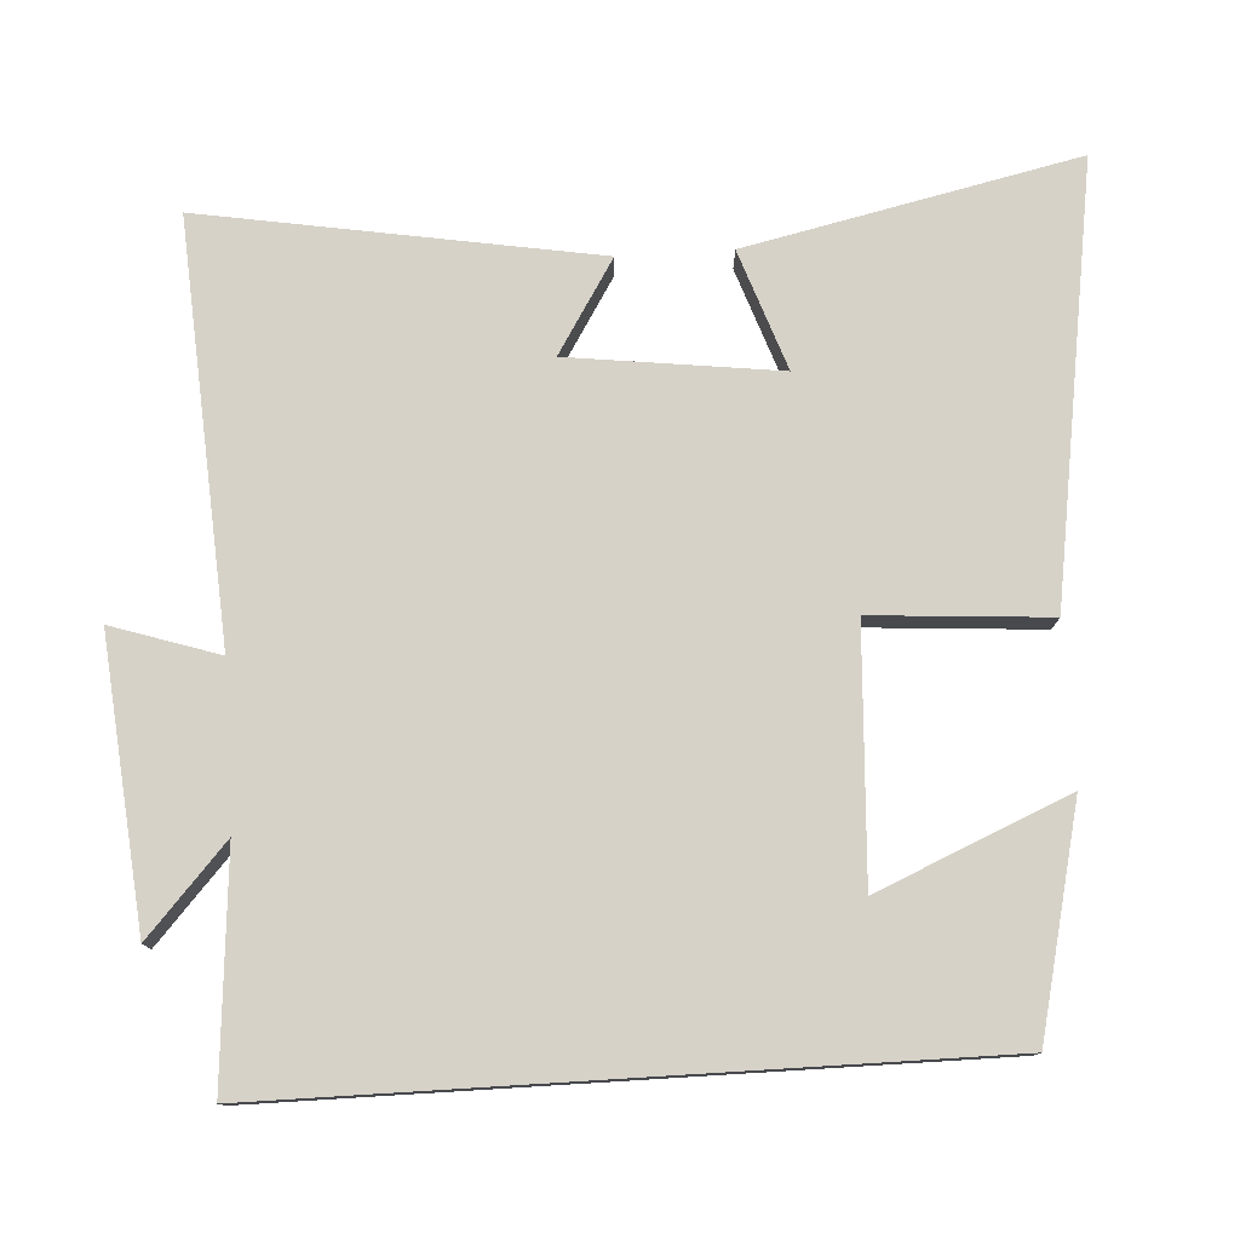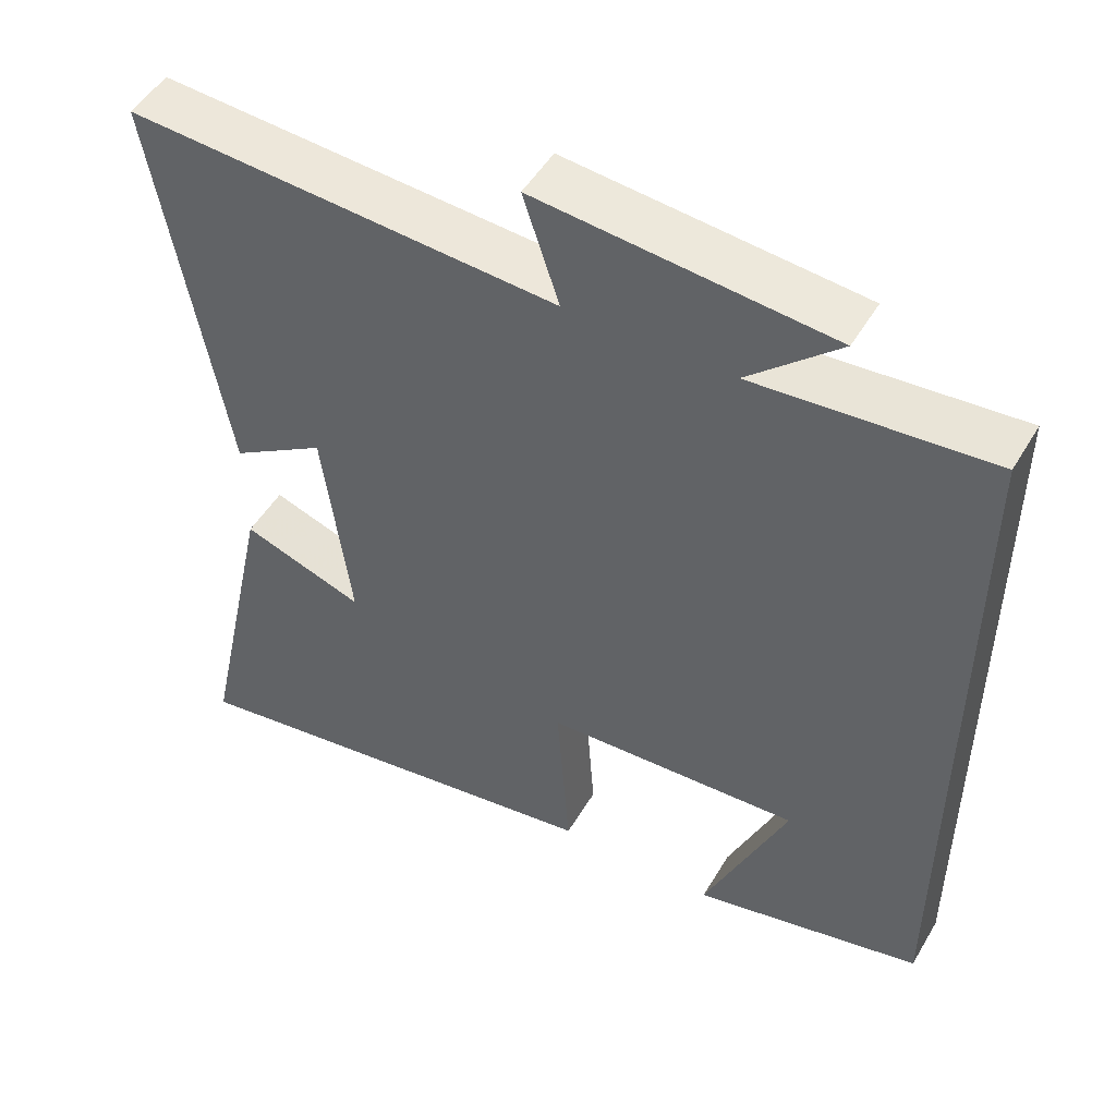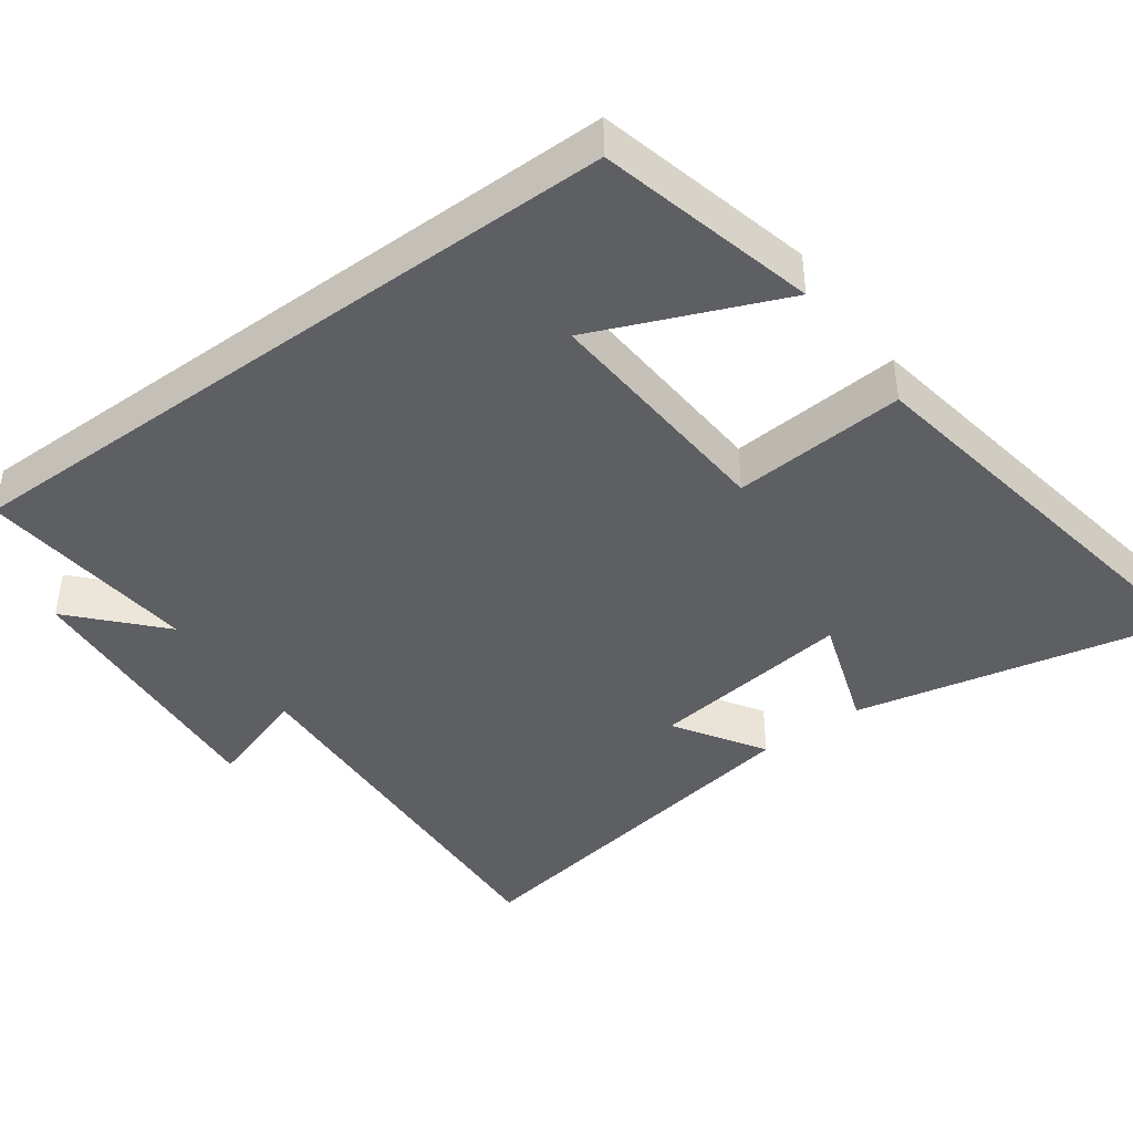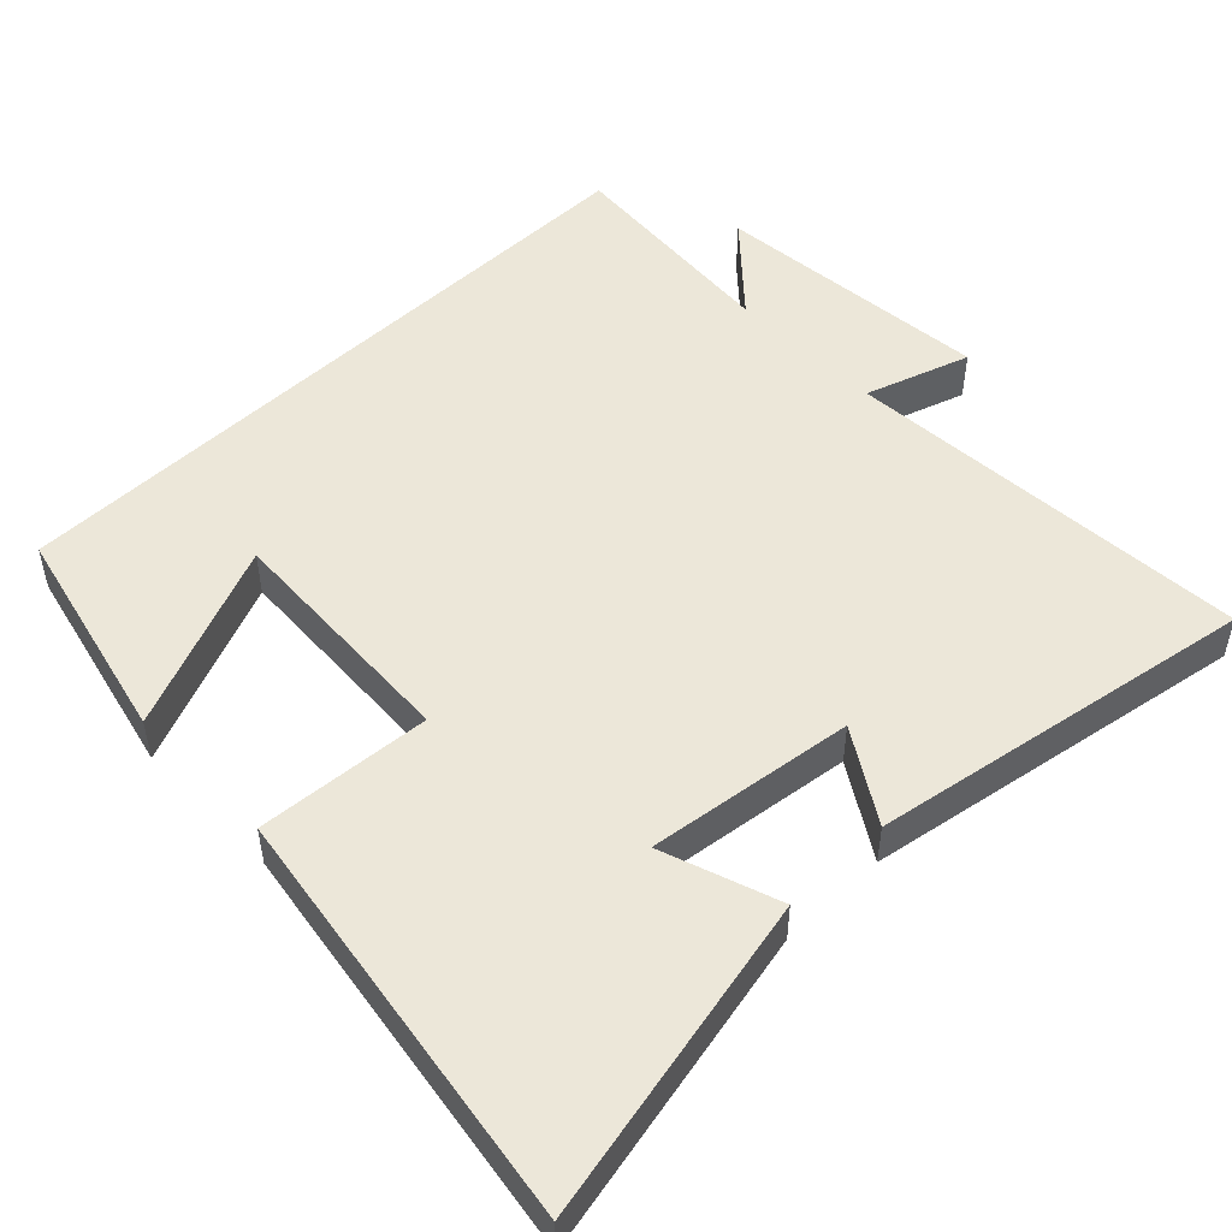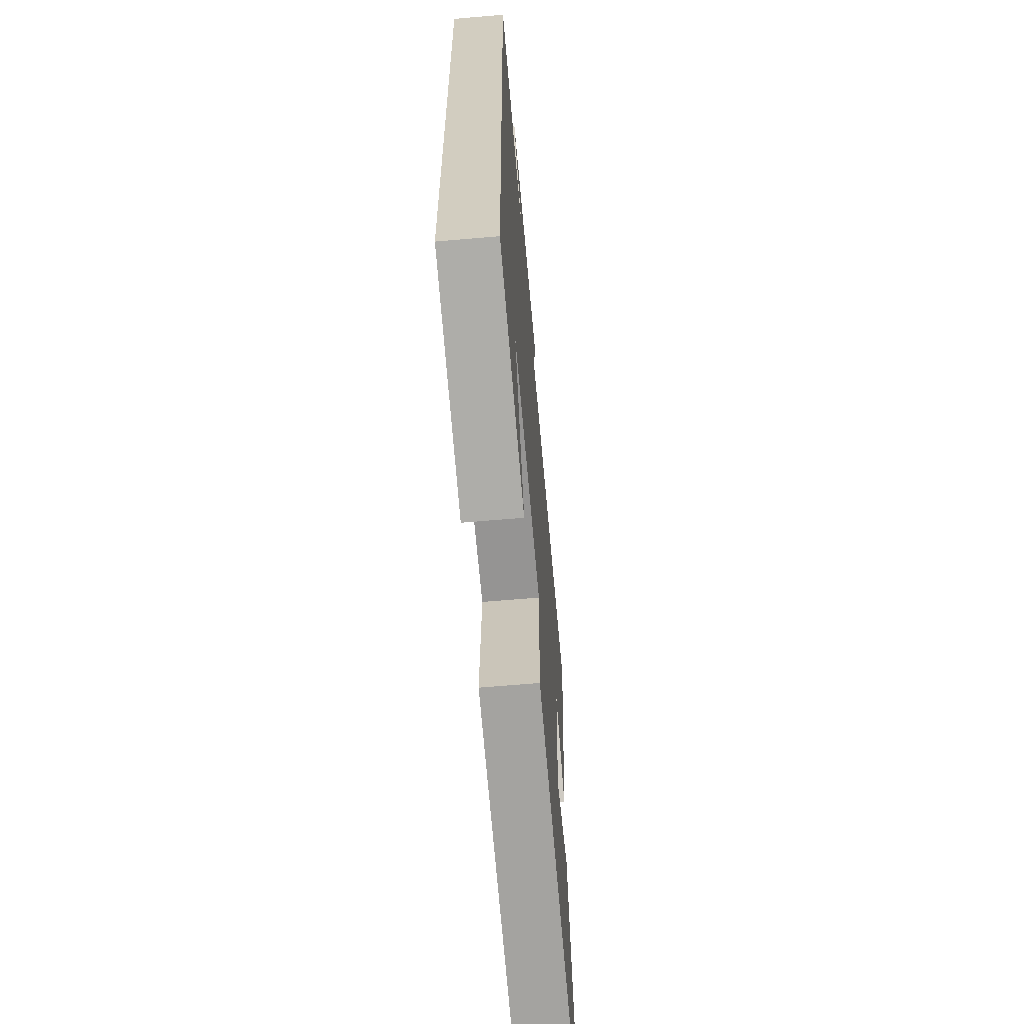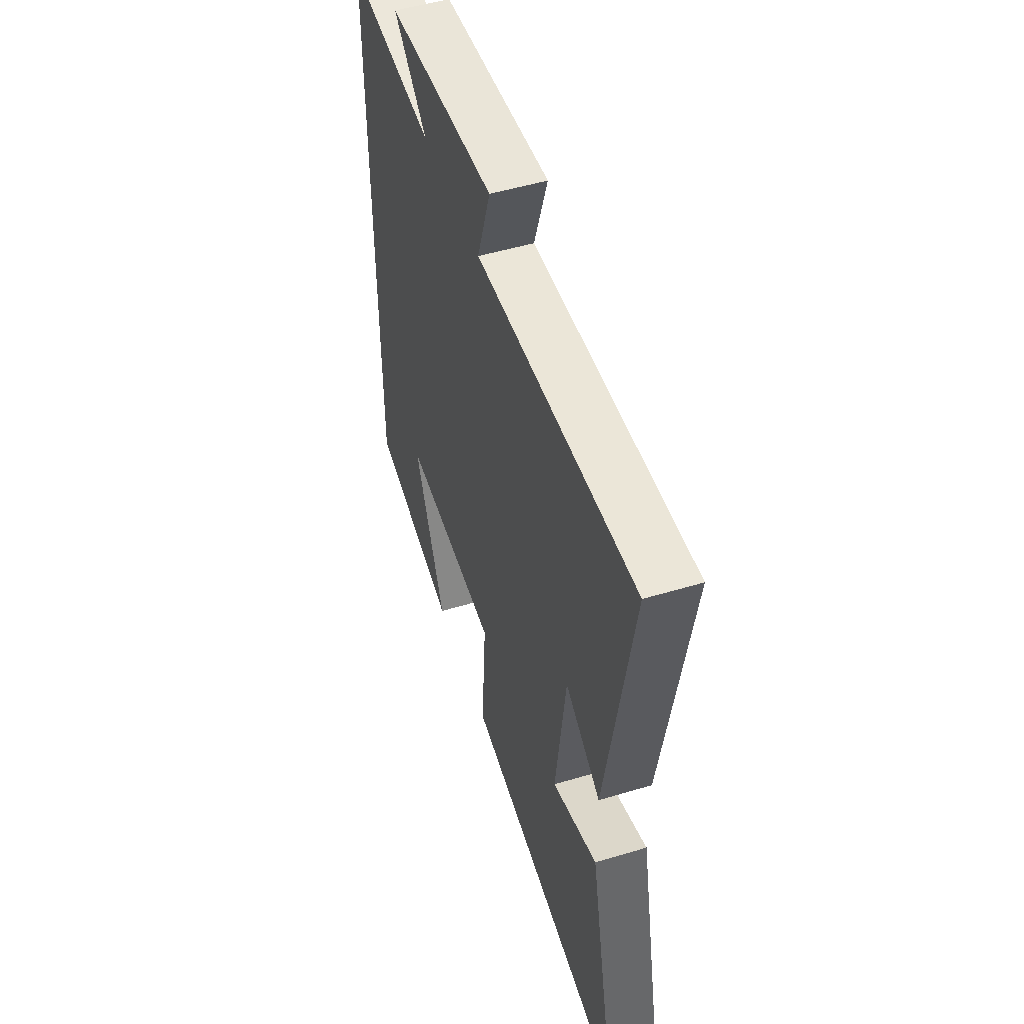
<metadata>
{"format":"obj","ext":"obj","renderer":"f3d","projection":"perspective","resolution":1024,"background":"white","views":[{"elev":77.7,"azim":86.5,"up":"+Y"},{"elev":50.0,"azim":29.7,"up":"+Z"},{"elev":-41.9,"azim":126.4,"up":"+Y"},{"elev":50.2,"azim":-134.1,"up":"+Y"},{"elev":-64.1,"azim":95.0,"up":"+Z"},{"elev":51.2,"azim":-108.1,"up":"+Z"}]}
</metadata>
<code>
v 0.5 0.07 -0.429
v 0.198 0.07 -0.5
v 0.307 0.07 -0.243
v -0.029 0.07 -0.261
v -0.012 0.07 -0.5
v -0.597 0.07 -0.591
v -0.5 0.07 -0.144
v -0.339 0.07 -0.2
v -0.375 0.07 0.084
v -0.5 0.07 0.006
v -0.59 0.07 0.536
v -0.026 0.07 0.5
v -0.073 0.07 0.644
v 0.311 0.07 0.608
v 0.192 0.07 0.5
v 0.5 0.07 0.525
v 0.5 0 -0.429
v 0.198 0 -0.5
v 0.307 0 -0.243
v -0.029 0 -0.261
v -0.012 0 -0.5
v -0.597 0 -0.591
v -0.5 0 -0.144
v -0.339 0 -0.2
v -0.375 0 0.084
v -0.5 0 0.006
v -0.59 0 0.536
v -0.026 0 0.5
v -0.073 0 0.644
v 0.311 0 0.608
v 0.192 0 0.5
v 0.5 0 0.525
f 15 16 1
f 12 13 14 15
f 12 15 1
f 9 10 11 12
f 8 9 12
f 5 6 7 8
f 4 5 8
f 3 4 8 12
f 1 2 3
f 1 3 12
f 17 32 31
f 31 30 29 28
f 17 31 28
f 28 27 26 25
f 28 25 24
f 24 23 22 21
f 24 21 20
f 28 24 20 19
f 19 18 17
f 28 19 17
f 1 17 18 2
f 2 18 19 3
f 3 19 20 4
f 4 20 21 5
f 5 21 22 6
f 6 22 23 7
f 7 23 24 8
f 8 24 25 9
f 9 25 26 10
f 10 26 27 11
f 11 27 28 12
f 12 28 29 13
f 13 29 30 14
f 14 30 31 15
f 15 31 32 16
f 16 32 17 1

</code>
